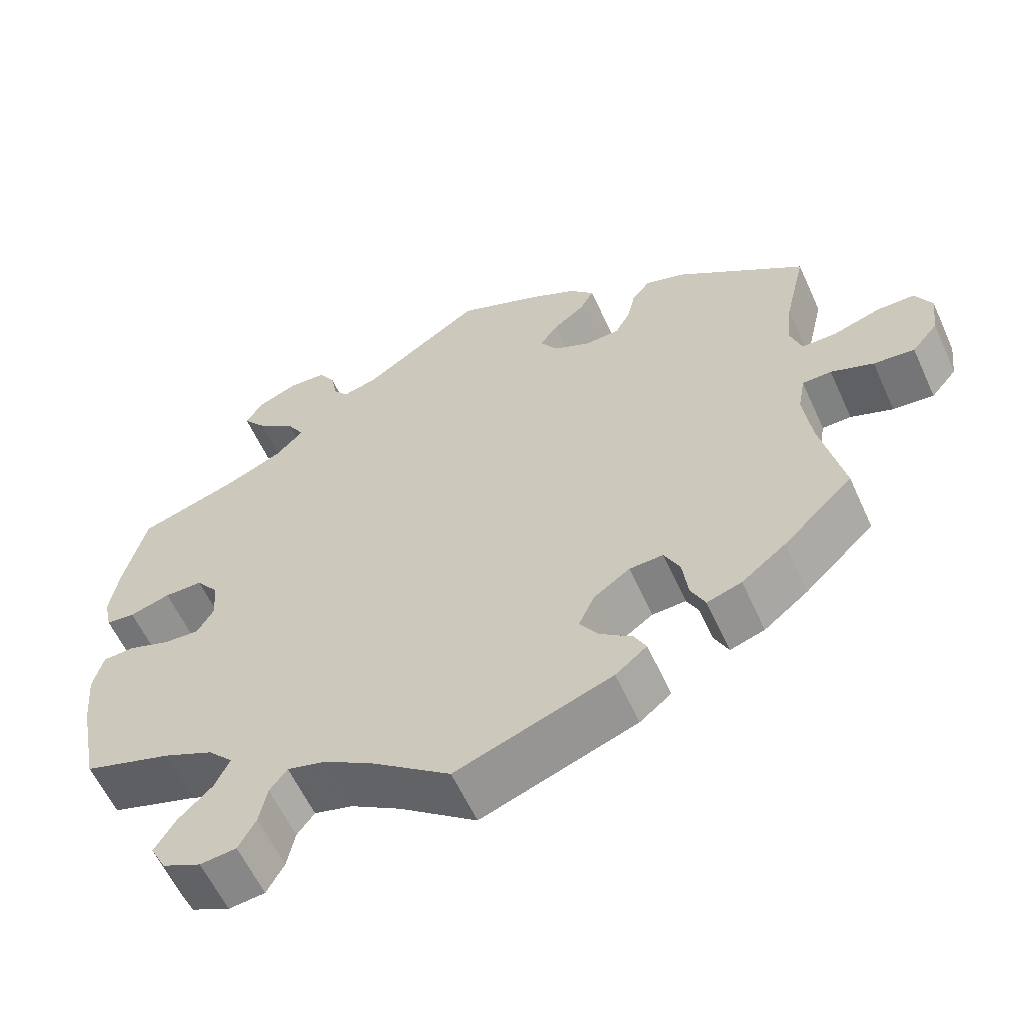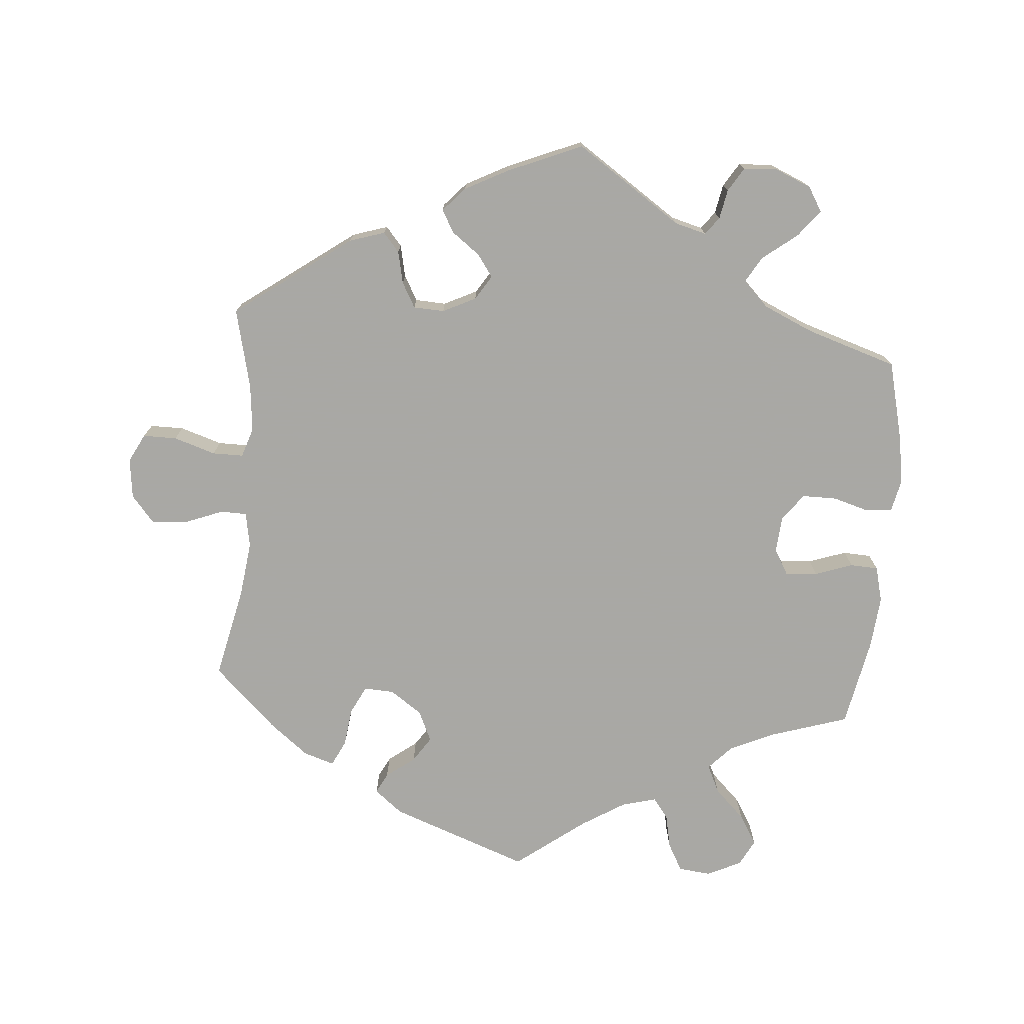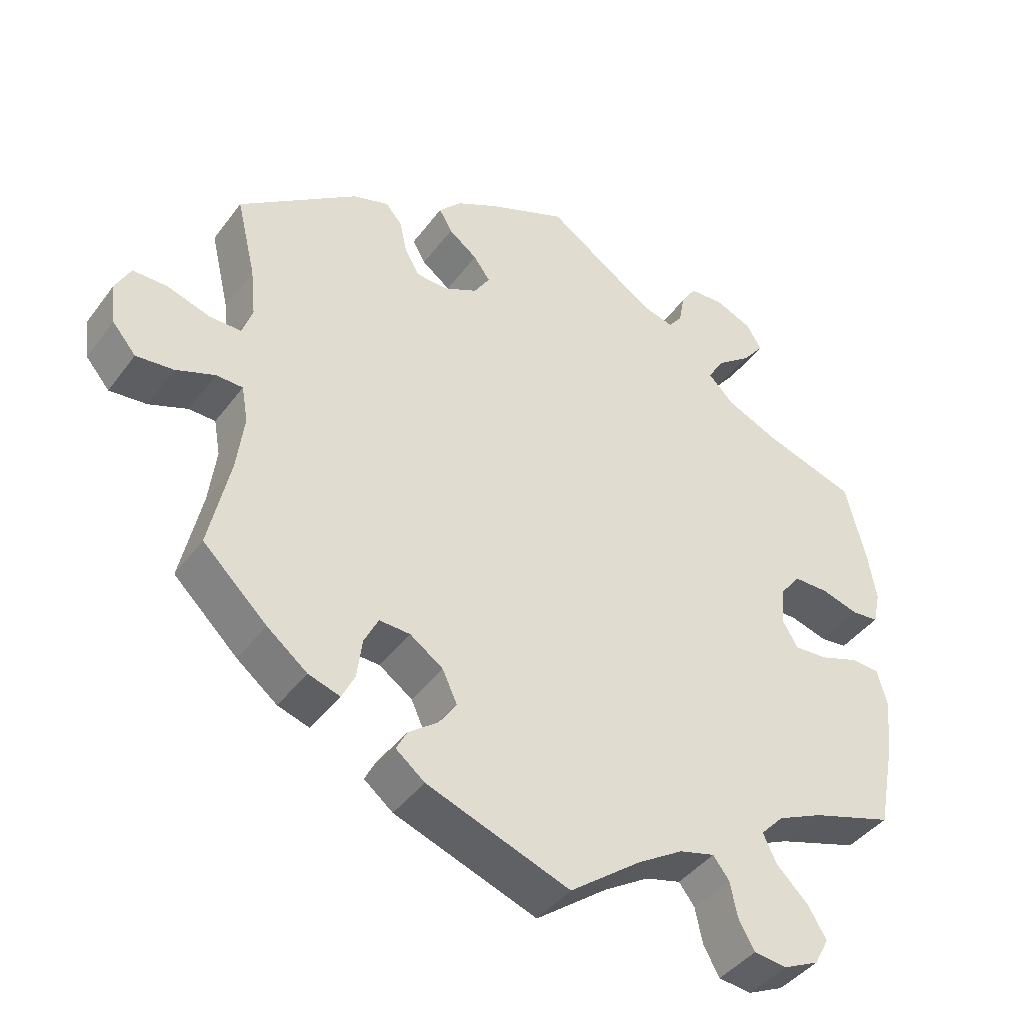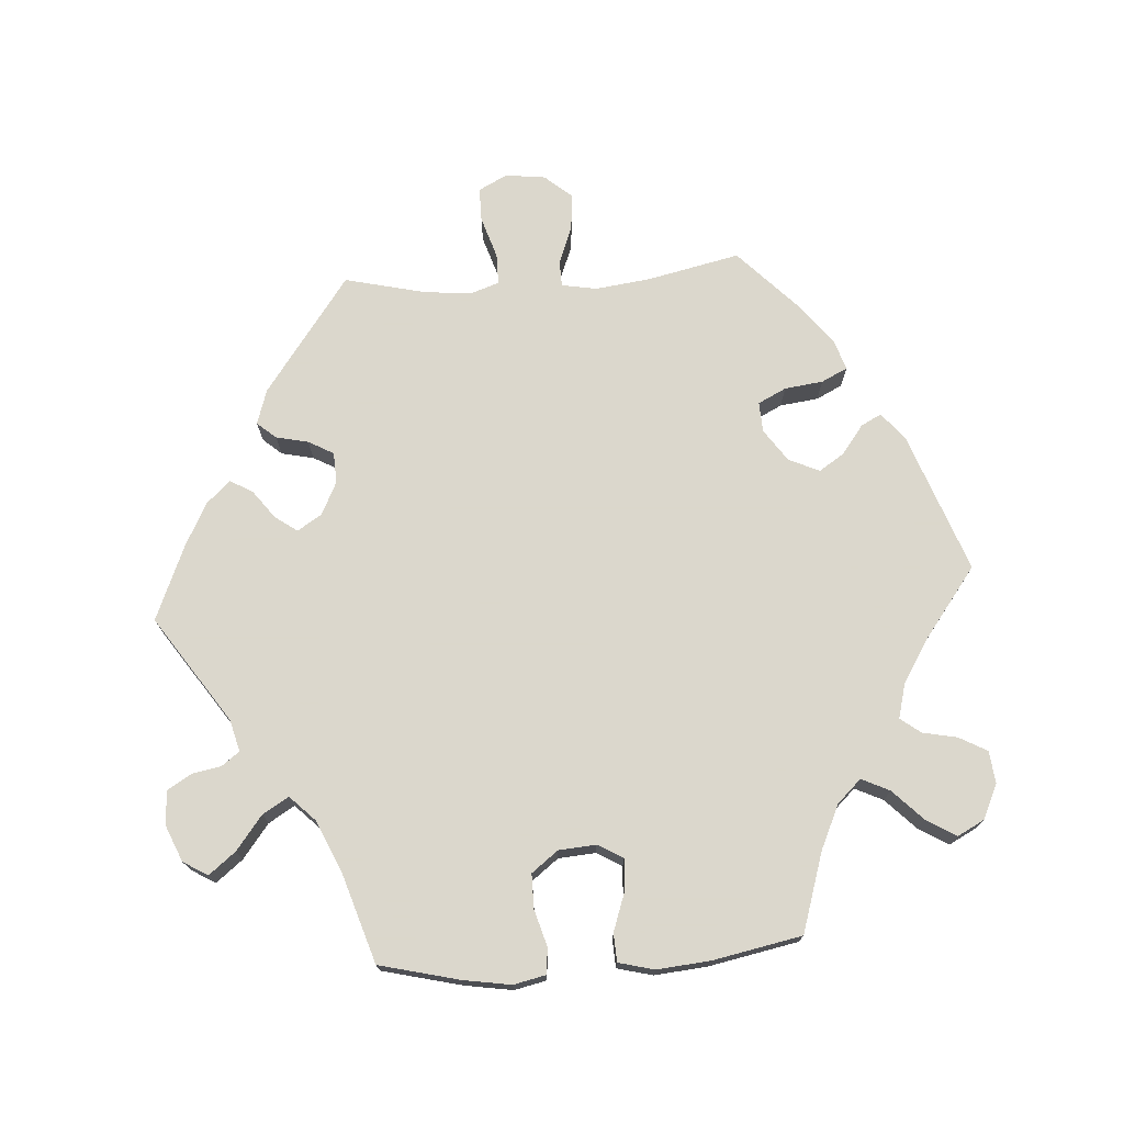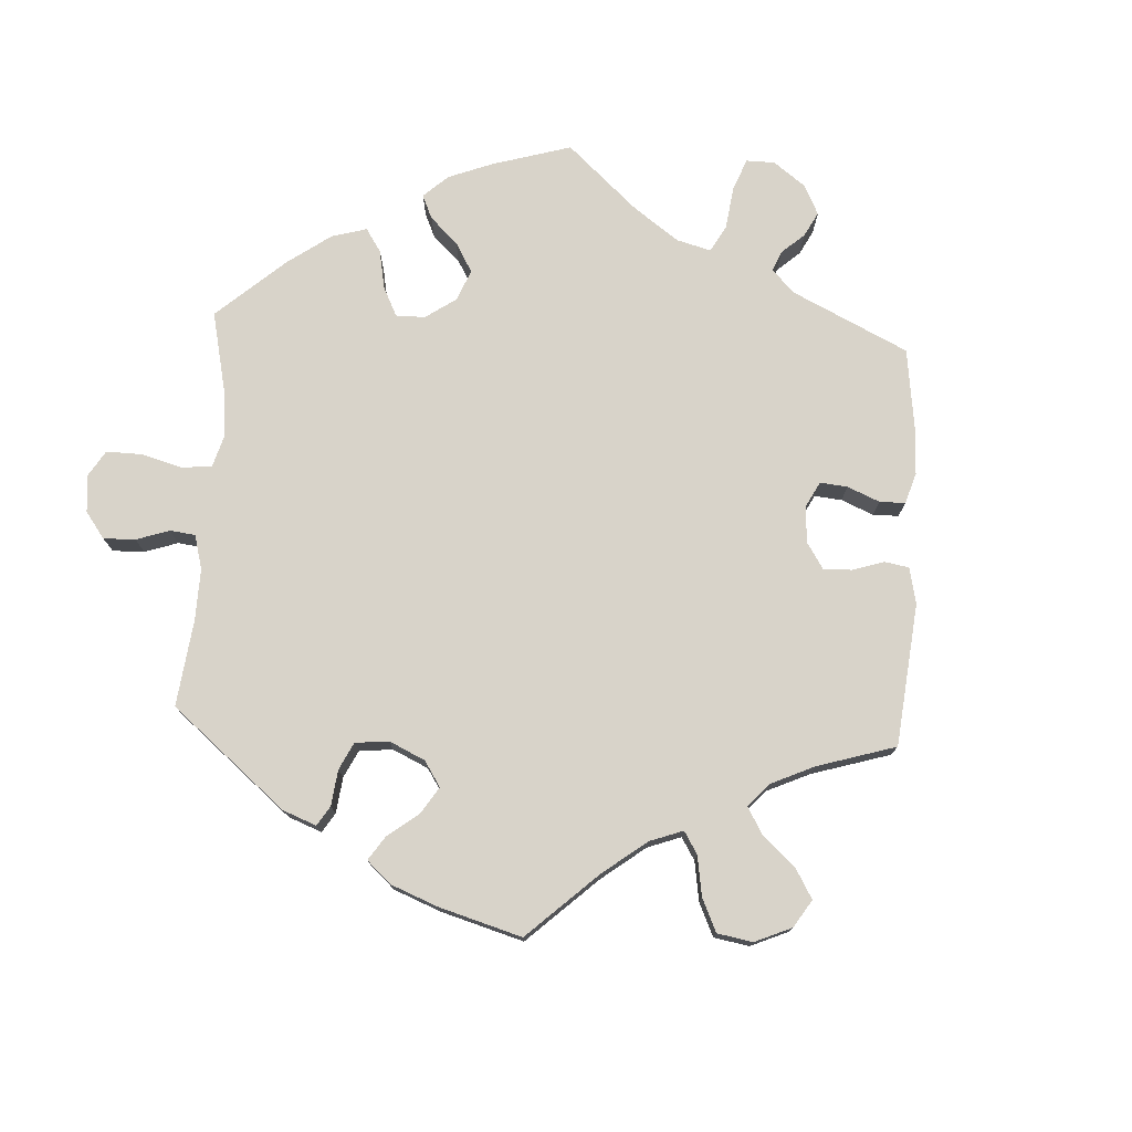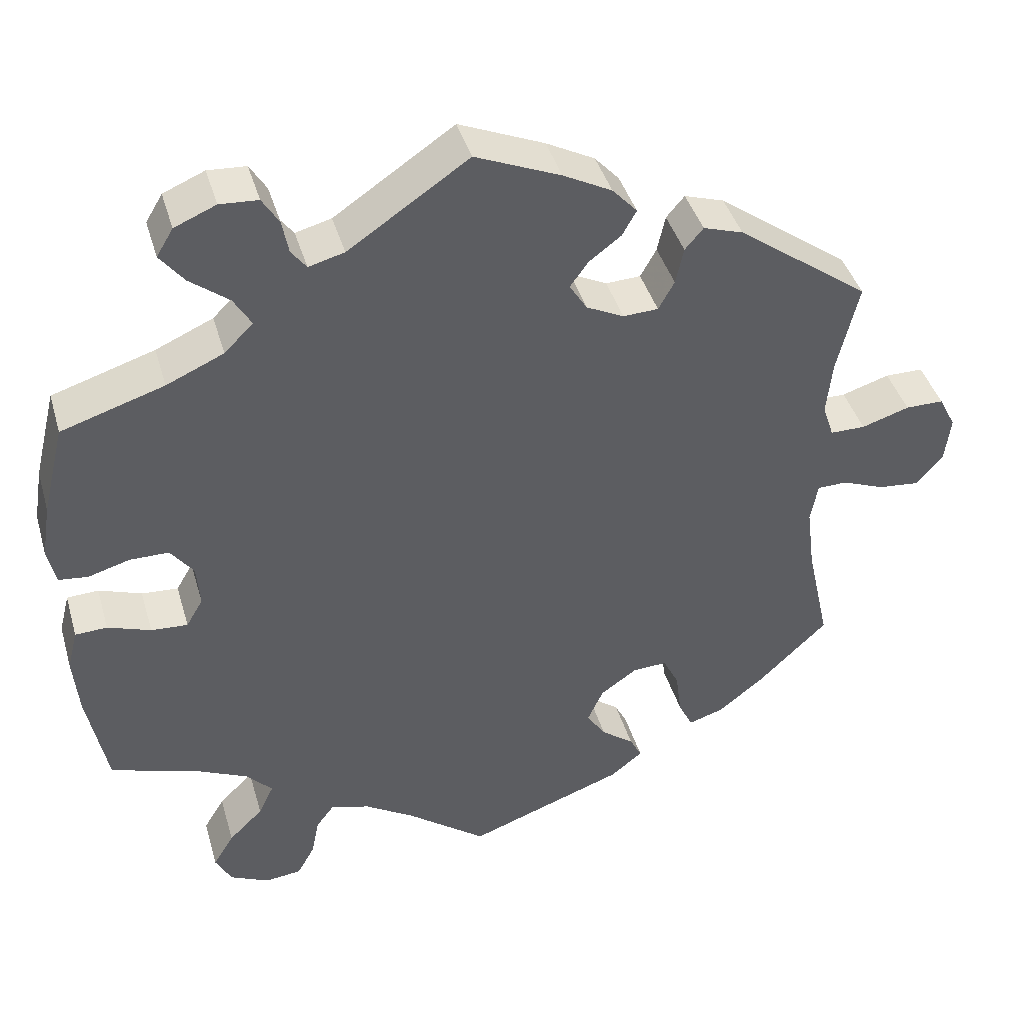
<metadata>
{"format":"obj","ext":"obj","renderer":"f3d","projection":"perspective","resolution":1024,"background":"white","views":[{"elev":-59.5,"azim":-155.6,"up":"+Z"},{"elev":-75.0,"azim":-4.7,"up":"+Y"},{"elev":-41.9,"azim":-33.4,"up":"+Z"},{"elev":73.4,"azim":86.1,"up":"+Y"},{"elev":76.0,"azim":-116.8,"up":"+Y"},{"elev":41.5,"azim":164.1,"up":"+Z"}]}
</metadata>
<code>
v -0.335 0.07 0.41
v -0.285 0.07 0.426
v -0.262 0.07 0.399
v -0.252 0.07 0.353
v -0.232 0.07 0.317
v -0.188 0.07 0.315
v -0.141 0.07 0.338
v -0.119 0.07 0.373
v -0.142 0.07 0.405
v -0.182 0.07 0.435
v -0.2 0.07 0.467
v -0.169 0.07 0.501
v -0.108 0.07 0.533
v -0.001 0.07 0.578
v 0.15 0.07 0.476
v 0.195 0.07 0.464
v 0.214 0.07 0.489
v 0.222 0.07 0.531
v 0.243 0.07 0.565
v 0.291 0.07 0.568
v 0.343 0.07 0.546
v 0.364 0.07 0.511
v 0.334 0.07 0.473
v 0.285 0.07 0.435
v 0.263 0.07 0.398
v 0.299 0.07 0.362
v 0.371 0.07 0.33
v 0.5 0.07 0.289
v 0.528 0.07 0.175
v 0.539 0.07 0.107
v 0.529 0.07 0.061
v 0.492 0.07 0.057
v 0.44 0.07 0.072
v 0.391 0.07 0.072
v 0.362 0.07 0.034
v 0.358 0.07 -0.019
v 0.379 0.07 -0.055
v 0.425 0.07 -0.052
v 0.479 0.07 -0.033
v 0.519 0.07 -0.035
v 0.532 0.07 -0.086
v 0.525 0.07 -0.162
v 0.5 0.07 -0.289
v 0.387 0.07 -0.325
v 0.324 0.07 -0.354
v 0.292 0.07 -0.388
v 0.311 0.07 -0.428
v 0.354 0.07 -0.47
v 0.38 0.07 -0.513
v 0.36 0.07 -0.551
v 0.311 0.07 -0.574
v 0.265 0.07 -0.569
v 0.243 0.07 -0.529
v 0.233 0.07 -0.48
v 0.211 0.07 -0.451
v 0.162 0.07 -0.464
v 0.099 0.07 -0.503
v 0 0.07 -0.578
v -0.198 0.07 -0.506
v -0.238 0.07 -0.474
v -0.223 0.07 -0.445
v -0.182 0.07 -0.414
v -0.158 0.07 -0.378
v -0.178 0.07 -0.334
v -0.224 0.07 -0.302
v -0.267 0.07 -0.3
v -0.287 0.07 -0.34
v -0.294 0.07 -0.395
v -0.312 0.07 -0.432
v -0.356 0.07 -0.418
v -0.412 0.07 -0.374
v -0.501 0.07 -0.289
v -0.472 0.07 -0.157
v -0.462 0.07 -0.078
v -0.471 0.07 -0.028
v -0.508 0.07 -0.027
v -0.562 0.07 -0.048
v -0.614 0.07 -0.053
v -0.647 0.07 -0.014
v -0.654 0.07 0.043
v -0.633 0.07 0.084
v -0.585 0.07 0.084
v -0.525 0.07 0.065
v -0.481 0.07 0.065
v -0.467 0.07 0.107
v -0.474 0.07 0.175
v -0.501 0.07 0.289
v -0.335 0 0.41
v -0.285 0 0.426
v -0.262 0 0.399
v -0.252 0 0.353
v -0.232 0 0.317
v -0.188 0 0.315
v -0.141 0 0.338
v -0.119 0 0.373
v -0.142 0 0.405
v -0.182 0 0.435
v -0.2 0 0.467
v -0.169 0 0.501
v -0.108 0 0.533
v -0.001 0 0.578
v 0.15 0 0.476
v 0.195 0 0.464
v 0.214 0 0.489
v 0.222 0 0.531
v 0.243 0 0.565
v 0.291 0 0.568
v 0.343 0 0.546
v 0.364 0 0.511
v 0.334 0 0.473
v 0.285 0 0.435
v 0.263 0 0.398
v 0.299 0 0.362
v 0.371 0 0.33
v 0.5 0 0.289
v 0.528 0 0.175
v 0.539 0 0.107
v 0.529 0 0.061
v 0.492 0 0.057
v 0.44 0 0.072
v 0.391 0 0.072
v 0.362 0 0.034
v 0.358 0 -0.019
v 0.379 0 -0.055
v 0.425 0 -0.052
v 0.479 0 -0.033
v 0.519 0 -0.035
v 0.532 0 -0.086
v 0.525 0 -0.162
v 0.5 0 -0.289
v 0.387 0 -0.325
v 0.324 0 -0.354
v 0.292 0 -0.388
v 0.311 0 -0.428
v 0.354 0 -0.47
v 0.38 0 -0.513
v 0.36 0 -0.551
v 0.311 0 -0.574
v 0.265 0 -0.569
v 0.243 0 -0.529
v 0.233 0 -0.48
v 0.211 0 -0.451
v 0.162 0 -0.464
v 0.099 0 -0.503
v 0 0 -0.578
v -0.198 0 -0.506
v -0.238 0 -0.474
v -0.223 0 -0.445
v -0.182 0 -0.414
v -0.158 0 -0.378
v -0.178 0 -0.334
v -0.224 0 -0.302
v -0.267 0 -0.3
v -0.287 0 -0.34
v -0.294 0 -0.395
v -0.312 0 -0.432
v -0.356 0 -0.418
v -0.412 0 -0.374
v -0.501 0 -0.289
v -0.472 0 -0.157
v -0.462 0 -0.078
v -0.471 0 -0.028
v -0.508 0 -0.027
v -0.562 0 -0.048
v -0.614 0 -0.053
v -0.647 0 -0.014
v -0.654 0 0.043
v -0.633 0 0.084
v -0.585 0 0.084
v -0.525 0 0.065
v -0.481 0 0.065
v -0.467 0 0.107
v -0.474 0 0.175
v -0.501 0 0.289
f 86 87 1 2
f 85 86 2 3
f 84 85 3 4
f 80 81 82 83
f 80 83 84
f 79 80 84
f 76 77 78 79
f 75 76 79 84
f 74 75 84 4
f 70 71 72 73
f 67 68 69 70
f 66 67 70 73
f 65 66 73 74
f 59 60 61 62
f 57 58 59 62
f 56 57 62 63
f 55 56 63 64
f 51 52 53 54
f 51 54 55
f 50 51 55
f 47 48 49 50
f 46 47 50 55
f 45 46 55 64
f 41 42 43 44
f 38 39 40 41
f 37 38 41 44
f 36 37 44 45
f 30 31 32 33
f 30 33 34
f 27 28 29 30
f 26 27 30 34
f 25 26 34 35
f 21 22 23 24
f 21 24 25
f 20 21 25
f 17 18 19 20
f 16 17 20 25
f 15 16 25 35
f 9 10 11 12
f 8 9 12 13
f 65 74 4 5
f 64 65 5 6
f 45 64 6 7
f 36 45 7 8
f 14 15 35 36
f 8 13 14 36
f 89 88 174 173
f 90 89 173 172
f 91 90 172 171
f 170 169 168 167
f 171 170 167
f 171 167 166
f 166 165 164 163
f 171 166 163 162
f 91 171 162 161
f 160 159 158 157
f 157 156 155 154
f 160 157 154 153
f 161 160 153 152
f 149 148 147 146
f 149 146 145 144
f 150 149 144 143
f 151 150 143 142
f 141 140 139 138
f 142 141 138
f 142 138 137
f 137 136 135 134
f 142 137 134 133
f 151 142 133 132
f 131 130 129 128
f 128 127 126 125
f 131 128 125 124
f 132 131 124 123
f 120 119 118 117
f 121 120 117
f 117 116 115 114
f 121 117 114 113
f 122 121 113 112
f 111 110 109 108
f 112 111 108
f 112 108 107
f 107 106 105 104
f 112 107 104 103
f 122 112 103 102
f 99 98 97 96
f 100 99 96 95
f 92 91 161 152
f 93 92 152 151
f 94 93 151 132
f 95 94 132 123
f 123 122 102 101
f 123 101 100 95
f 1 88 89 2
f 2 89 90 3
f 3 90 91 4
f 4 91 92 5
f 5 92 93 6
f 6 93 94 7
f 7 94 95 8
f 8 95 96 9
f 9 96 97 10
f 10 97 98 11
f 11 98 99 12
f 12 99 100 13
f 13 100 101 14
f 14 101 102 15
f 15 102 103 16
f 16 103 104 17
f 17 104 105 18
f 18 105 106 19
f 19 106 107 20
f 20 107 108 21
f 21 108 109 22
f 22 109 110 23
f 23 110 111 24
f 24 111 112 25
f 25 112 113 26
f 26 113 114 27
f 27 114 115 28
f 28 115 116 29
f 29 116 117 30
f 30 117 118 31
f 31 118 119 32
f 32 119 120 33
f 33 120 121 34
f 34 121 122 35
f 35 122 123 36
f 36 123 124 37
f 37 124 125 38
f 38 125 126 39
f 39 126 127 40
f 40 127 128 41
f 41 128 129 42
f 42 129 130 43
f 43 130 131 44
f 44 131 132 45
f 45 132 133 46
f 46 133 134 47
f 47 134 135 48
f 48 135 136 49
f 49 136 137 50
f 50 137 138 51
f 51 138 139 52
f 52 139 140 53
f 53 140 141 54
f 54 141 142 55
f 55 142 143 56
f 56 143 144 57
f 57 144 145 58
f 58 145 146 59
f 59 146 147 60
f 60 147 148 61
f 61 148 149 62
f 62 149 150 63
f 63 150 151 64
f 64 151 152 65
f 65 152 153 66
f 66 153 154 67
f 67 154 155 68
f 68 155 156 69
f 69 156 157 70
f 70 157 158 71
f 71 158 159 72
f 72 159 160 73
f 73 160 161 74
f 74 161 162 75
f 75 162 163 76
f 76 163 164 77
f 77 164 165 78
f 78 165 166 79
f 79 166 167 80
f 80 167 168 81
f 81 168 169 82
f 82 169 170 83
f 83 170 171 84
f 84 171 172 85
f 85 172 173 86
f 86 173 174 87
f 87 174 88 1

</code>
